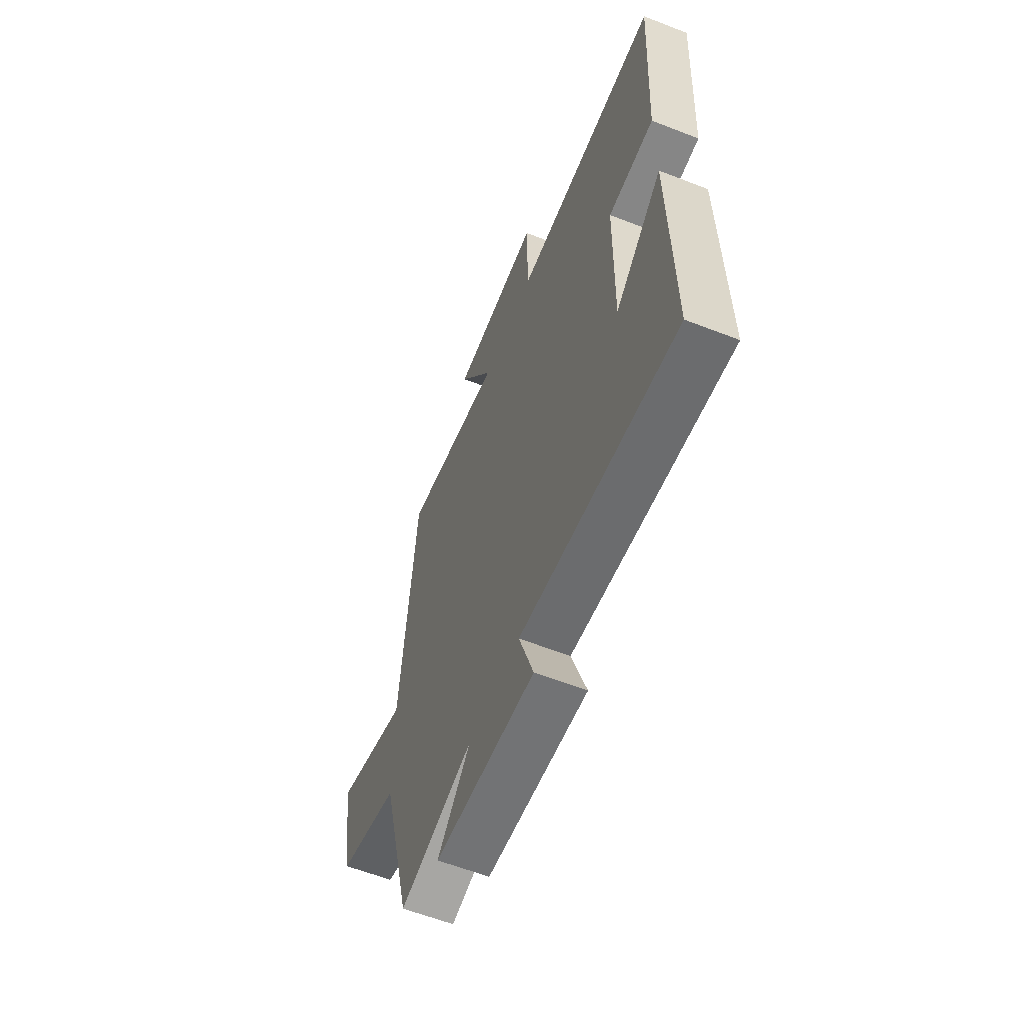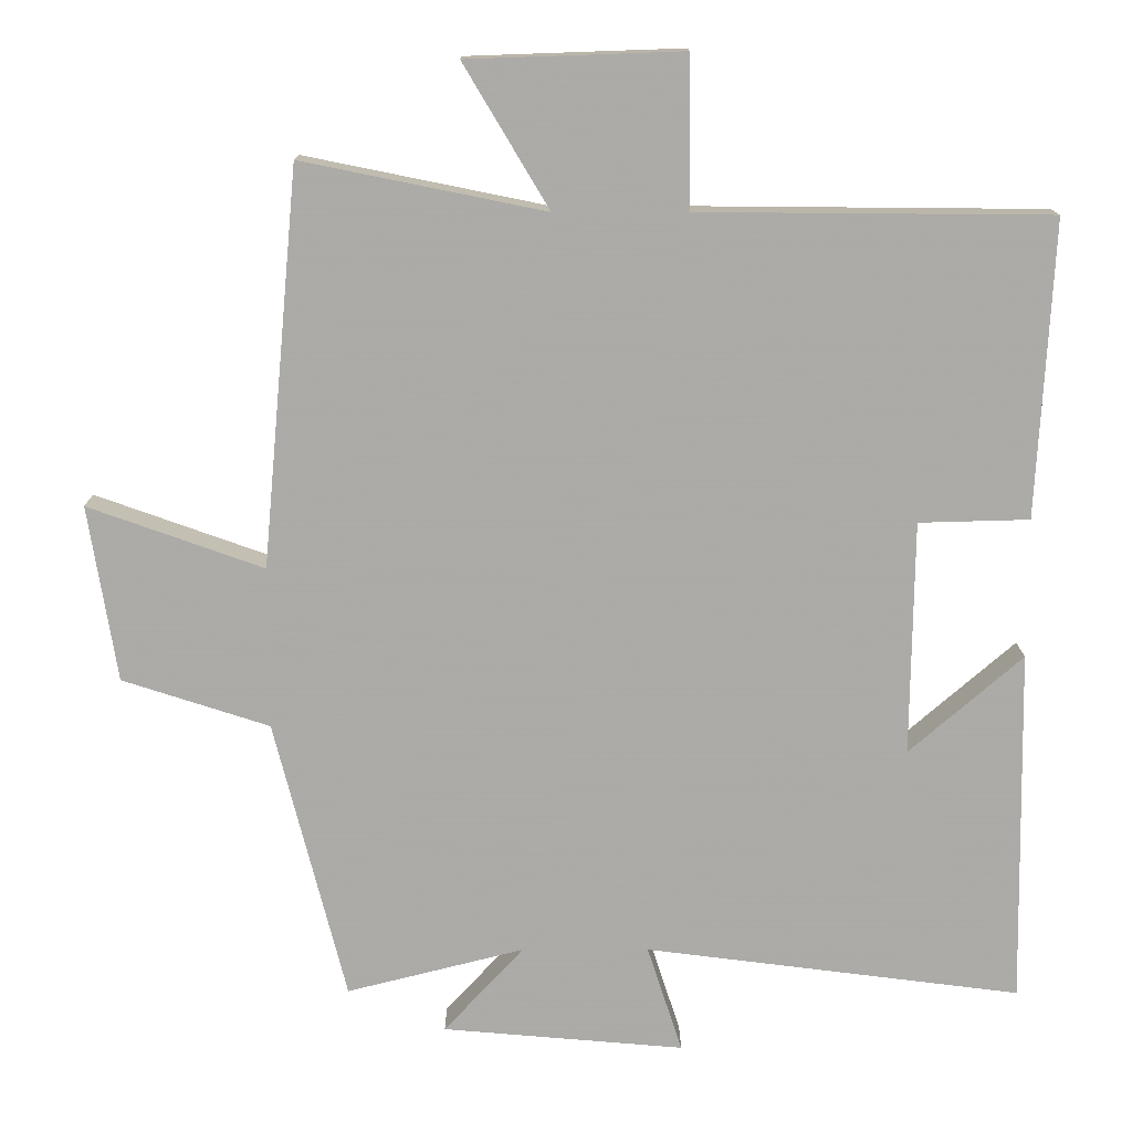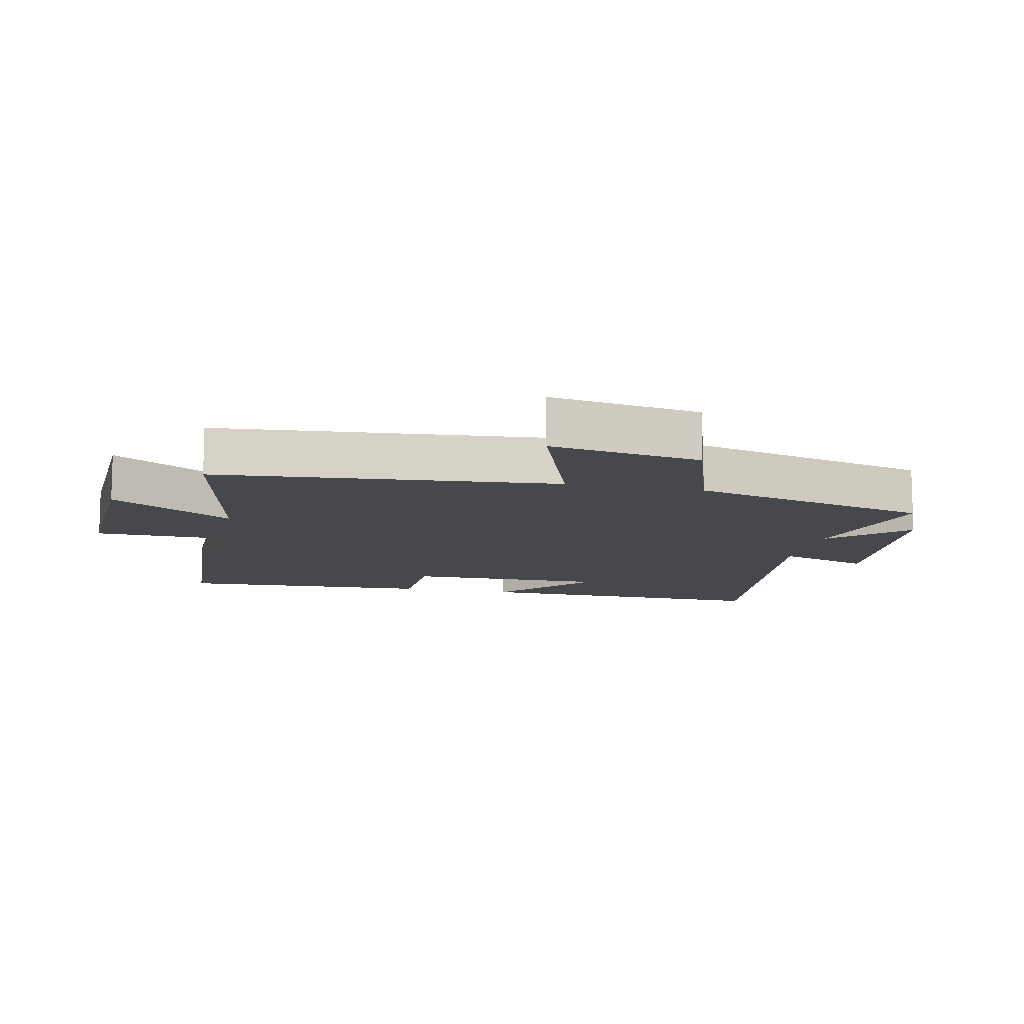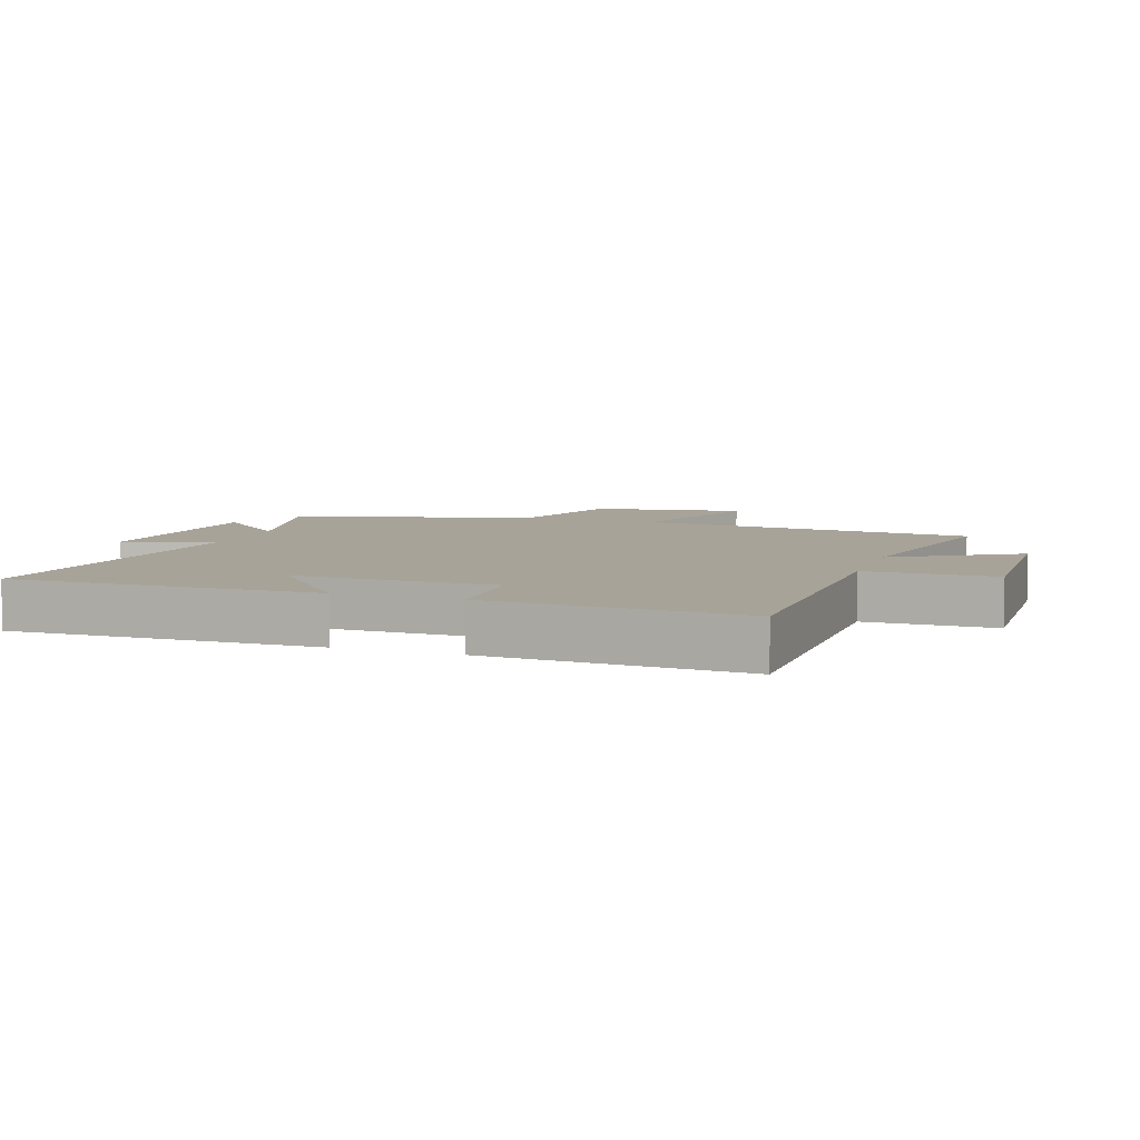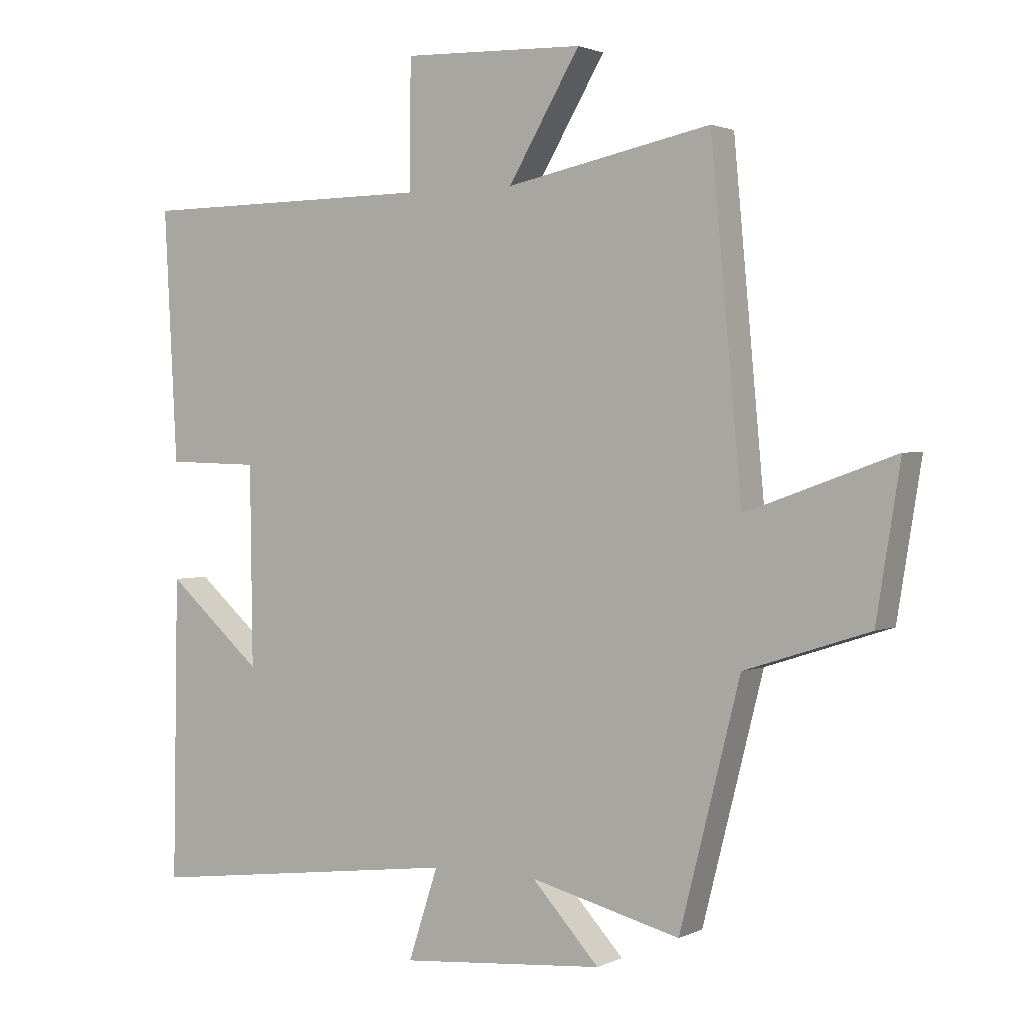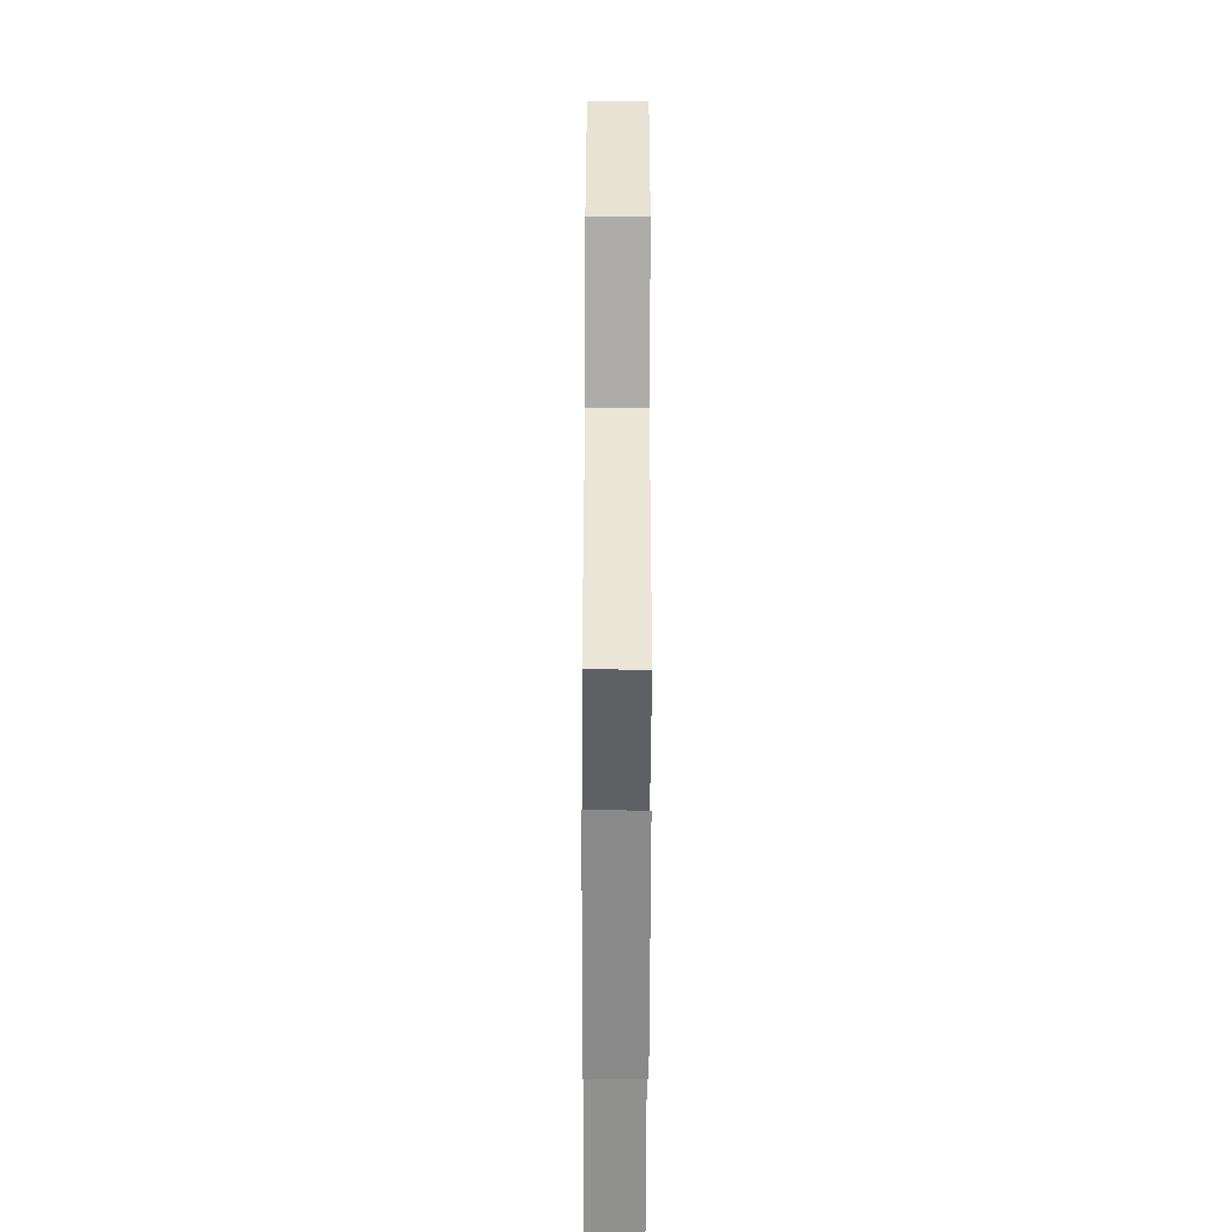
<metadata>
{"format":"obj","ext":"obj","renderer":"f3d","projection":"perspective","resolution":1024,"background":"white","views":[{"elev":-60.6,"azim":-111.7,"up":"+Z"},{"elev":13.9,"azim":179.8,"up":"+Z"},{"elev":-11.4,"azim":77.6,"up":"+Y"},{"elev":6.9,"azim":-71.0,"up":"+Y"},{"elev":1.8,"azim":32.3,"up":"+Z"},{"elev":-58.6,"azim":89.8,"up":"+Z"}]}
</metadata>
<code>
v 0.404 0.07 -0.56
v 0.166 0.07 -0.5
v 0.273 0.07 -0.616
v -0.051 0.07 -0.644
v -0.004 0.07 -0.5
v -0.508 0.07 -0.564
v -0.5 0.07 -0.087
v -0.348 0.07 -0.219
v -0.352 0.07 0.095
v -0.5 0.07 0.099
v -0.521 0.07 0.496
v -0.05 0.07 0.5
v -0.048 0.07 0.701
v 0.24 0.07 0.691
v 0.126 0.07 0.5
v 0.451 0.07 0.566
v 0.5 0.07 0.034
v 0.735 0.07 0.118
v 0.697 0.07 -0.118
v 0.5 0.07 -0.182
v 0.404 0 -0.56
v 0.166 0 -0.5
v 0.273 0 -0.616
v -0.051 0 -0.644
v -0.004 0 -0.5
v -0.508 0 -0.564
v -0.5 0 -0.087
v -0.348 0 -0.219
v -0.352 0 0.095
v -0.5 0 0.099
v -0.521 0 0.496
v -0.05 0 0.5
v -0.048 0 0.701
v 0.24 0 0.691
v 0.126 0 0.5
v 0.451 0 0.566
v 0.5 0 0.034
v 0.735 0 0.118
v 0.697 0 -0.118
v 0.5 0 -0.182
f 17 18 19 20
f 15 16 17 20
f 15 20 1 2
f 12 13 14 15
f 12 15 2
f 9 10 11 12
f 8 9 12 2
f 6 7 8
f 5 6 8
f 5 8 2 3
f 3 4 5
f 40 39 38 37
f 40 37 36 35
f 22 21 40 35
f 35 34 33 32
f 22 35 32
f 32 31 30 29
f 22 32 29 28
f 28 27 26
f 28 26 25
f 23 22 28 25
f 25 24 23
f 1 21 22 2
f 2 22 23 3
f 3 23 24 4
f 4 24 25 5
f 5 25 26 6
f 6 26 27 7
f 7 27 28 8
f 8 28 29 9
f 9 29 30 10
f 10 30 31 11
f 11 31 32 12
f 12 32 33 13
f 13 33 34 14
f 14 34 35 15
f 15 35 36 16
f 16 36 37 17
f 17 37 38 18
f 18 38 39 19
f 19 39 40 20
f 20 40 21 1

</code>
